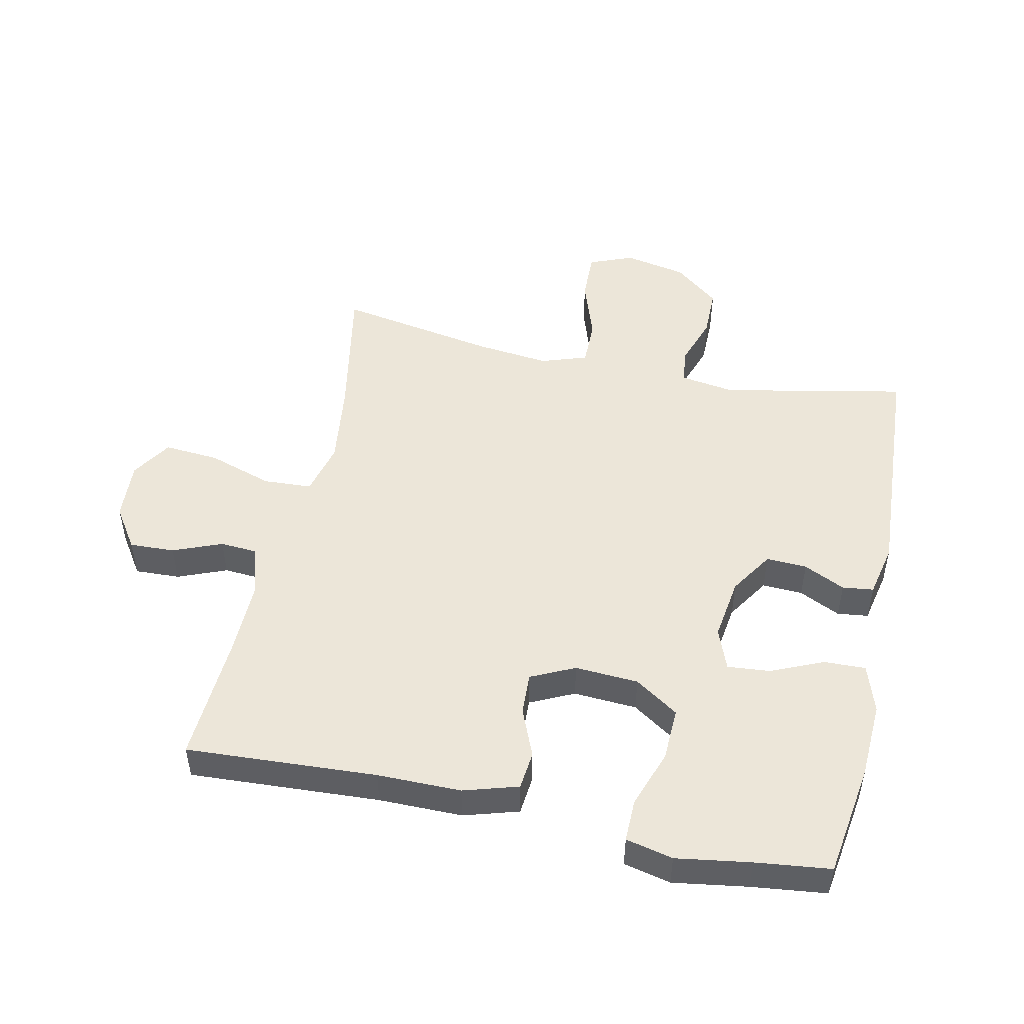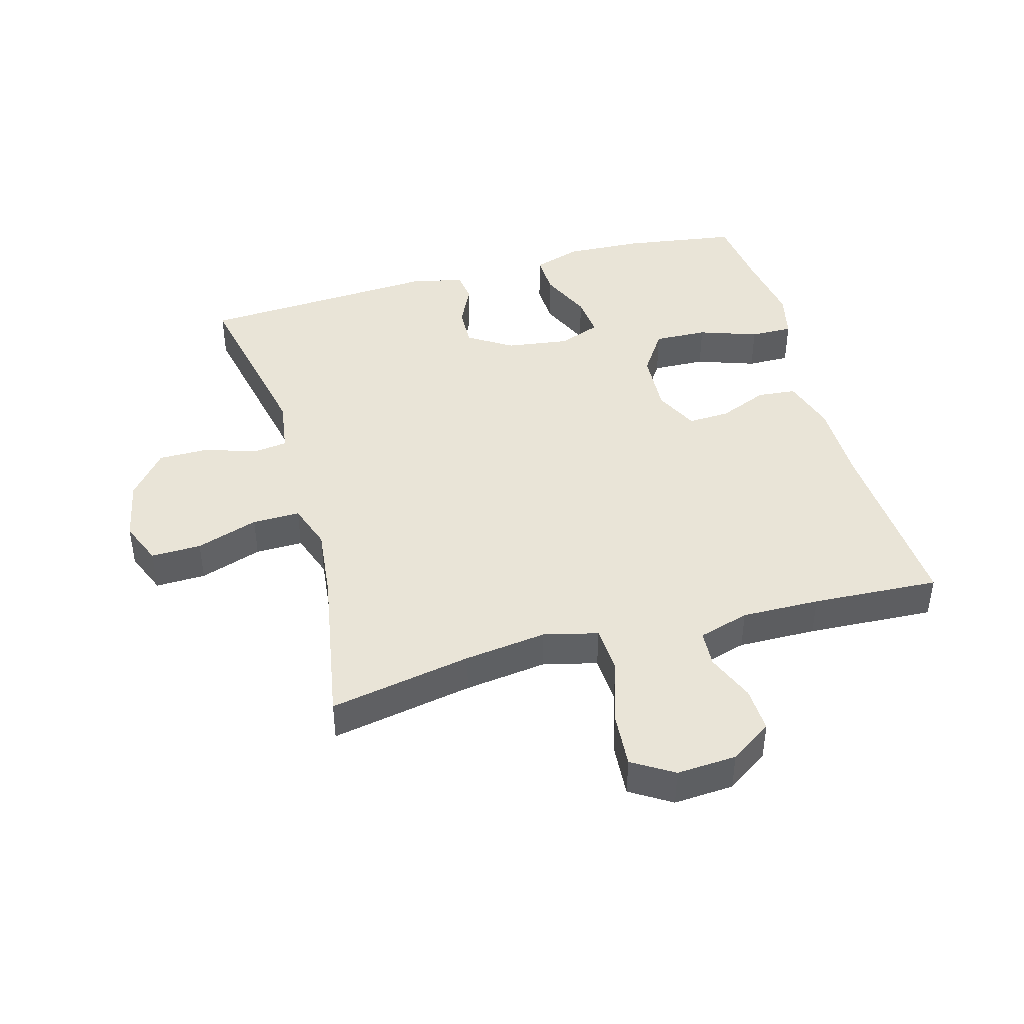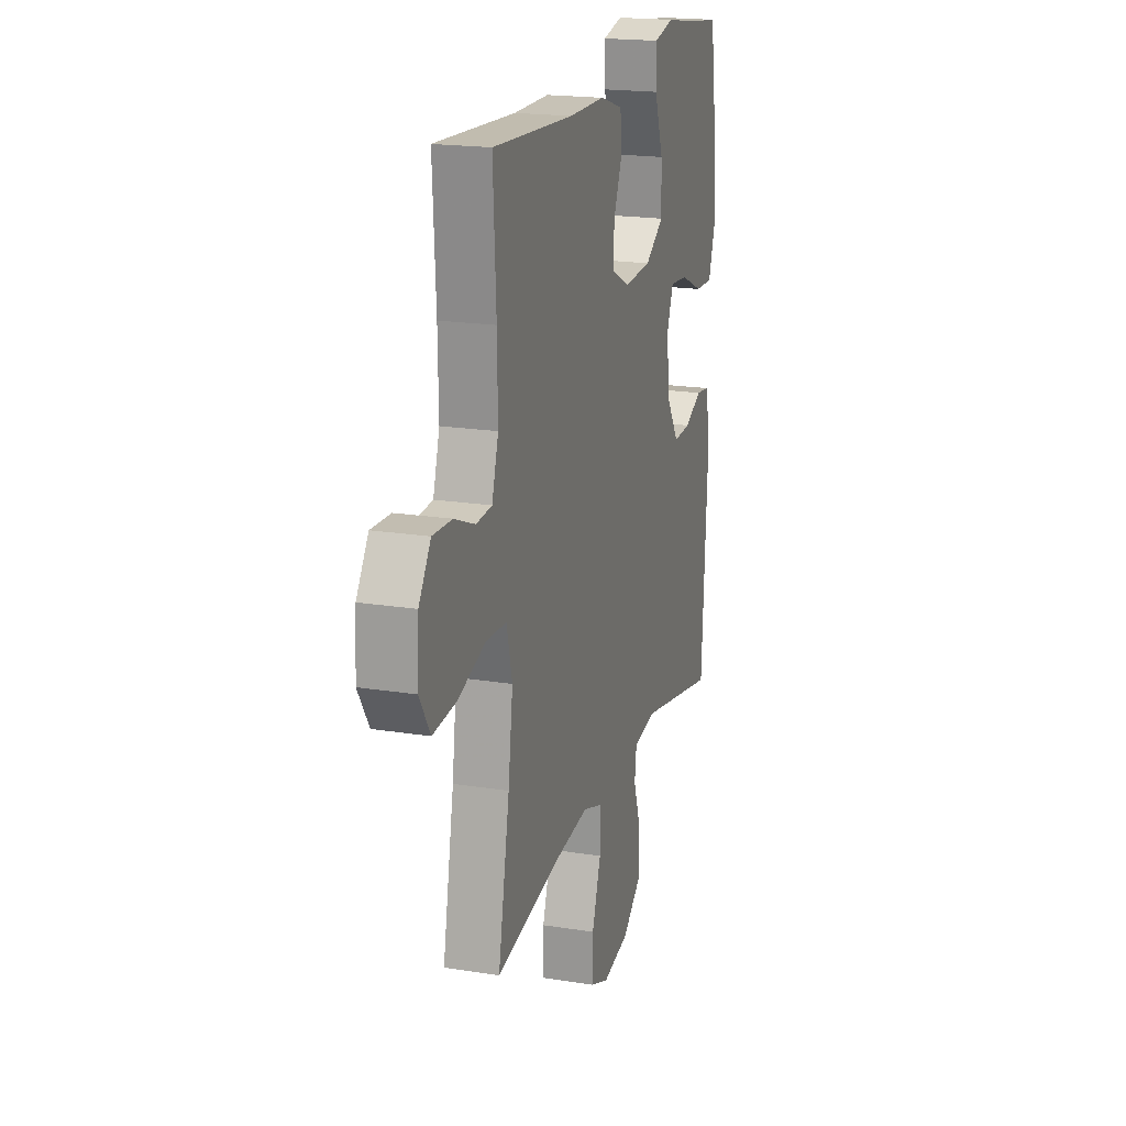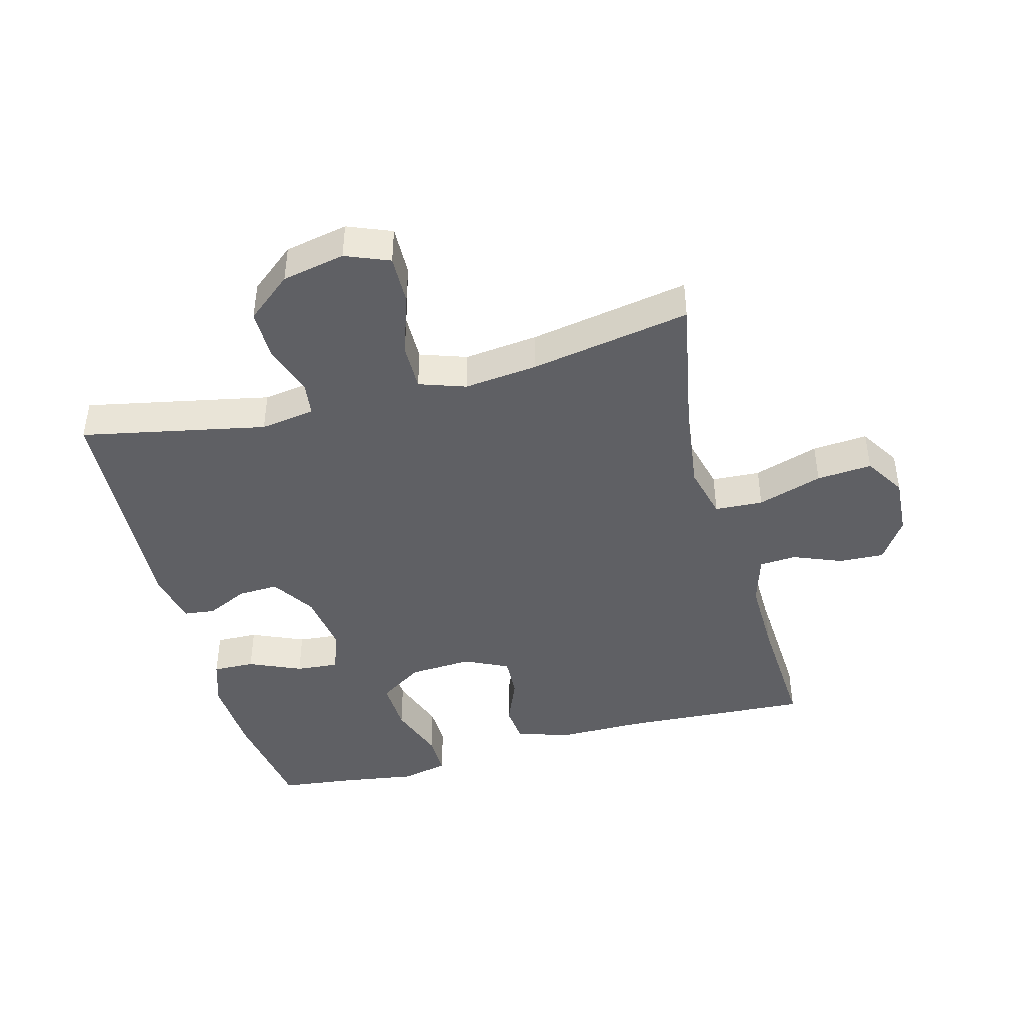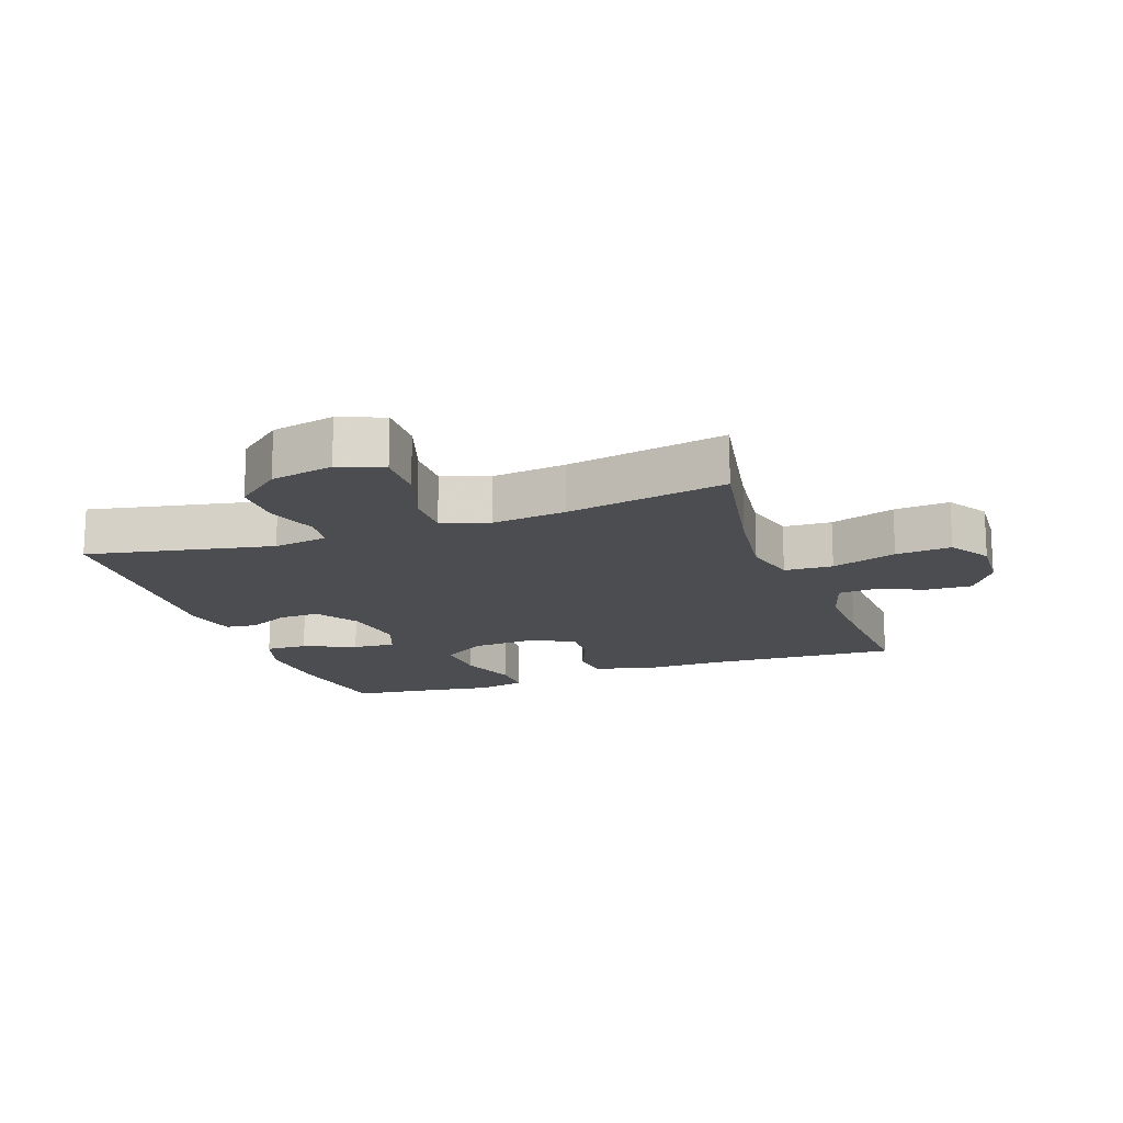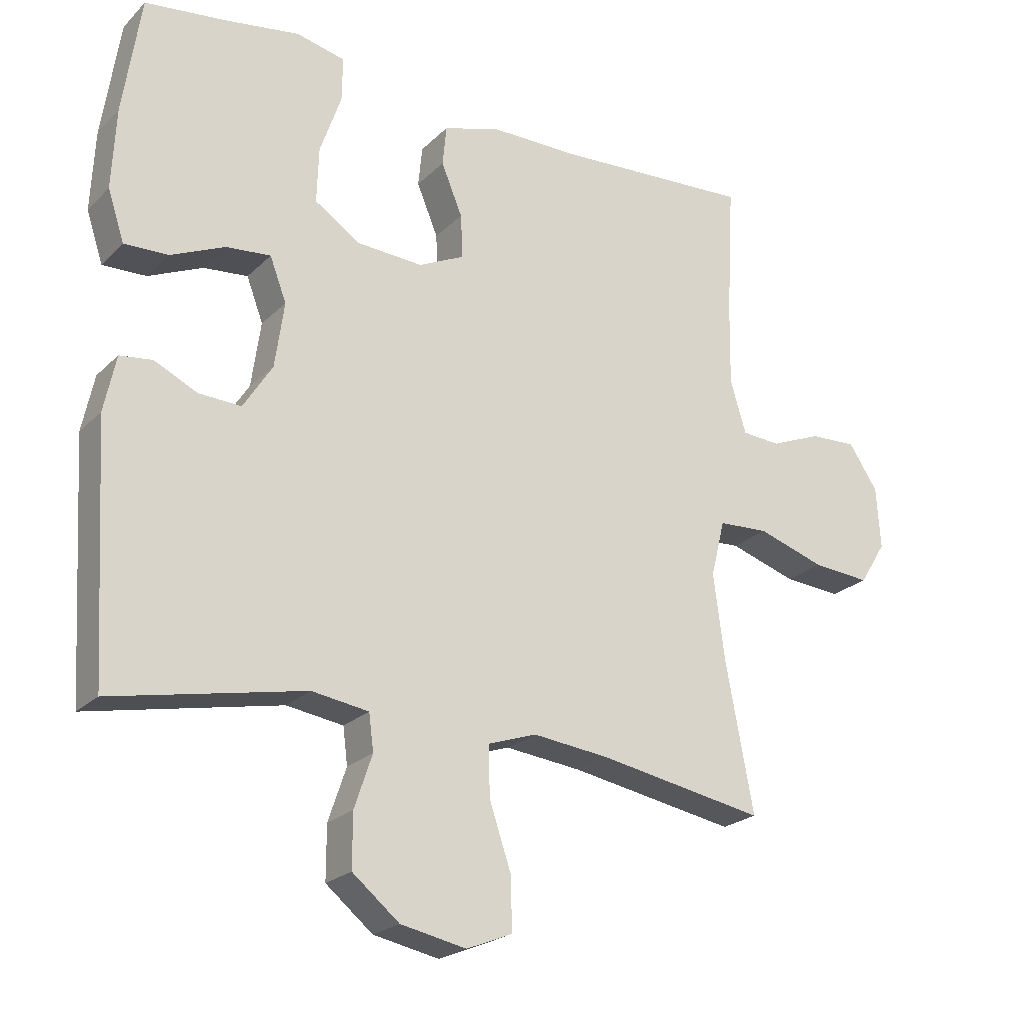
<metadata>
{"format":"obj","ext":"obj","renderer":"f3d","projection":"perspective","resolution":1024,"background":"white","views":[{"elev":49.3,"azim":12.2,"up":"+Y"},{"elev":43.1,"azim":-105.6,"up":"+Y"},{"elev":19.3,"azim":-73.3,"up":"+Z"},{"elev":-43.4,"azim":-165.0,"up":"+Y"},{"elev":-16.1,"azim":-160.2,"up":"+Y"},{"elev":-22.6,"azim":147.8,"up":"+Z"}]}
</metadata>
<code>
v 0.5 0.07 0.5
v 0.527 0.07 0.321
v 0.533 0.07 0.199
v 0.508 0.07 0.123
v 0.442 0.07 0.125
v 0.36 0.07 0.161
v 0.293 0.07 0.167
v 0.268 0.07 0.101
v 0.282 0.07 0.002
v 0.326 0.07 -0.067
v 0.39 0.07 -0.064
v 0.455 0.07 -0.033
v 0.504 0.07 -0.039
v 0.522 0.07 -0.124
v 0.5 0.07 -0.5
v 0.21 0.07 -0.441
v 0.124 0.07 -0.454
v 0.117 0.07 -0.509
v 0.144 0.07 -0.589
v 0.144 0.07 -0.669
v 0.073 0.07 -0.727
v -0.026 0.07 -0.747
v -0.095 0.07 -0.719
v -0.093 0.07 -0.64
v -0.06 0.07 -0.542
v -0.059 0.07 -0.467
v -0.132 0.07 -0.442
v -0.248 0.07 -0.455
v -0.5 0.07 -0.5
v -0.458 0.07 -0.276
v -0.441 0.07 -0.146
v -0.462 0.07 -0.061
v -0.538 0.07 -0.057
v -0.64 0.07 -0.09
v -0.727 0.07 -0.097
v -0.767 0.07 -0.033
v -0.761 0.07 0.061
v -0.717 0.07 0.127
v -0.646 0.07 0.124
v -0.569 0.07 0.093
v -0.511 0.07 0.097
v -0.487 0.07 0.177
v -0.489 0.07 0.3
v -0.5 0.07 0.5
v -0.2 0.07 0.483
v -0.068 0.07 0.483
v 0.018 0.07 0.457
v 0.024 0.07 0.396
v -0.008 0.07 0.319
v -0.011 0.07 0.253
v 0.058 0.07 0.22
v 0.158 0.07 0.226
v 0.227 0.07 0.272
v 0.224 0.07 0.356
v 0.192 0.07 0.448
v 0.191 0.07 0.515
v 0.265 0.07 0.532
v 0.382 0.07 0.514
v 0.5 0 0.5
v 0.527 0 0.321
v 0.533 0 0.199
v 0.508 0 0.123
v 0.442 0 0.125
v 0.36 0 0.161
v 0.293 0 0.167
v 0.268 0 0.101
v 0.282 0 0.002
v 0.326 0 -0.067
v 0.39 0 -0.064
v 0.455 0 -0.033
v 0.504 0 -0.039
v 0.522 0 -0.124
v 0.5 0 -0.5
v 0.21 0 -0.441
v 0.124 0 -0.454
v 0.117 0 -0.509
v 0.144 0 -0.589
v 0.144 0 -0.669
v 0.073 0 -0.727
v -0.026 0 -0.747
v -0.095 0 -0.719
v -0.093 0 -0.64
v -0.06 0 -0.542
v -0.059 0 -0.467
v -0.132 0 -0.442
v -0.248 0 -0.455
v -0.5 0 -0.5
v -0.458 0 -0.276
v -0.441 0 -0.146
v -0.462 0 -0.061
v -0.538 0 -0.057
v -0.64 0 -0.09
v -0.727 0 -0.097
v -0.767 0 -0.033
v -0.761 0 0.061
v -0.717 0 0.127
v -0.646 0 0.124
v -0.569 0 0.093
v -0.511 0 0.097
v -0.487 0 0.177
v -0.489 0 0.3
v -0.5 0 0.5
v -0.2 0 0.483
v -0.068 0 0.483
v 0.018 0 0.457
v 0.024 0 0.396
v -0.008 0 0.319
v -0.011 0 0.253
v 0.058 0 0.22
v 0.158 0 0.226
v 0.227 0 0.272
v 0.224 0 0.356
v 0.192 0 0.448
v 0.191 0 0.515
v 0.265 0 0.532
v 0.382 0 0.514
f 55 56 57 58
f 54 55 58 1
f 53 54 1 2
f 52 53 2 3
f 51 52 3
f 46 47 48 49
f 45 46 49 50
f 43 44 45 50
f 42 43 50 51
f 37 38 39 40
f 37 40 41
f 36 37 41
f 33 34 35 36
f 32 33 36 41
f 28 29 30
f 27 28 30 31
f 26 27 31 32
f 22 23 24 25
f 22 25 26
f 21 22 26
f 18 19 20 21
f 17 18 21 26
f 16 17 26 32
f 11 12 13 14
f 10 11 14 15
f 9 10 15 16
f 3 4 5 6
f 3 6 7
f 51 3 7
f 42 51 7 8
f 16 32 41 42
f 8 9 16 42
f 116 115 114 113
f 59 116 113 112
f 60 59 112 111
f 61 60 111 110
f 61 110 109
f 107 106 105 104
f 108 107 104 103
f 108 103 102 101
f 109 108 101 100
f 98 97 96 95
f 99 98 95
f 99 95 94
f 94 93 92 91
f 99 94 91 90
f 88 87 86
f 89 88 86 85
f 90 89 85 84
f 83 82 81 80
f 84 83 80
f 84 80 79
f 79 78 77 76
f 84 79 76 75
f 90 84 75 74
f 72 71 70 69
f 73 72 69 68
f 74 73 68 67
f 64 63 62 61
f 65 64 61
f 65 61 109
f 66 65 109 100
f 100 99 90 74
f 100 74 67 66
f 1 59 60 2
f 2 60 61 3
f 3 61 62 4
f 4 62 63 5
f 5 63 64 6
f 6 64 65 7
f 7 65 66 8
f 8 66 67 9
f 9 67 68 10
f 10 68 69 11
f 11 69 70 12
f 12 70 71 13
f 13 71 72 14
f 14 72 73 15
f 15 73 74 16
f 16 74 75 17
f 17 75 76 18
f 18 76 77 19
f 19 77 78 20
f 20 78 79 21
f 21 79 80 22
f 22 80 81 23
f 23 81 82 24
f 24 82 83 25
f 25 83 84 26
f 26 84 85 27
f 27 85 86 28
f 28 86 87 29
f 29 87 88 30
f 30 88 89 31
f 31 89 90 32
f 32 90 91 33
f 33 91 92 34
f 34 92 93 35
f 35 93 94 36
f 36 94 95 37
f 37 95 96 38
f 38 96 97 39
f 39 97 98 40
f 40 98 99 41
f 41 99 100 42
f 42 100 101 43
f 43 101 102 44
f 44 102 103 45
f 45 103 104 46
f 46 104 105 47
f 47 105 106 48
f 48 106 107 49
f 49 107 108 50
f 50 108 109 51
f 51 109 110 52
f 52 110 111 53
f 53 111 112 54
f 54 112 113 55
f 55 113 114 56
f 56 114 115 57
f 57 115 116 58
f 58 116 59 1

</code>
